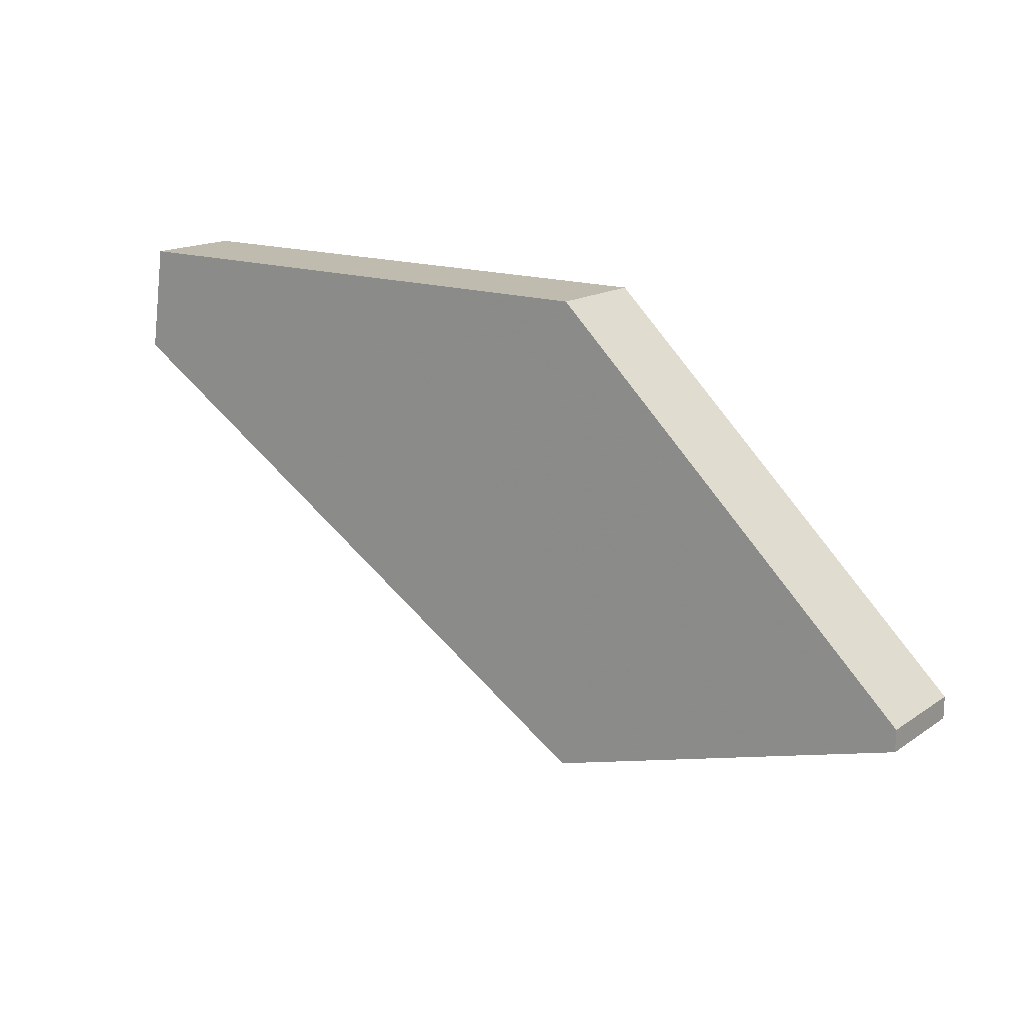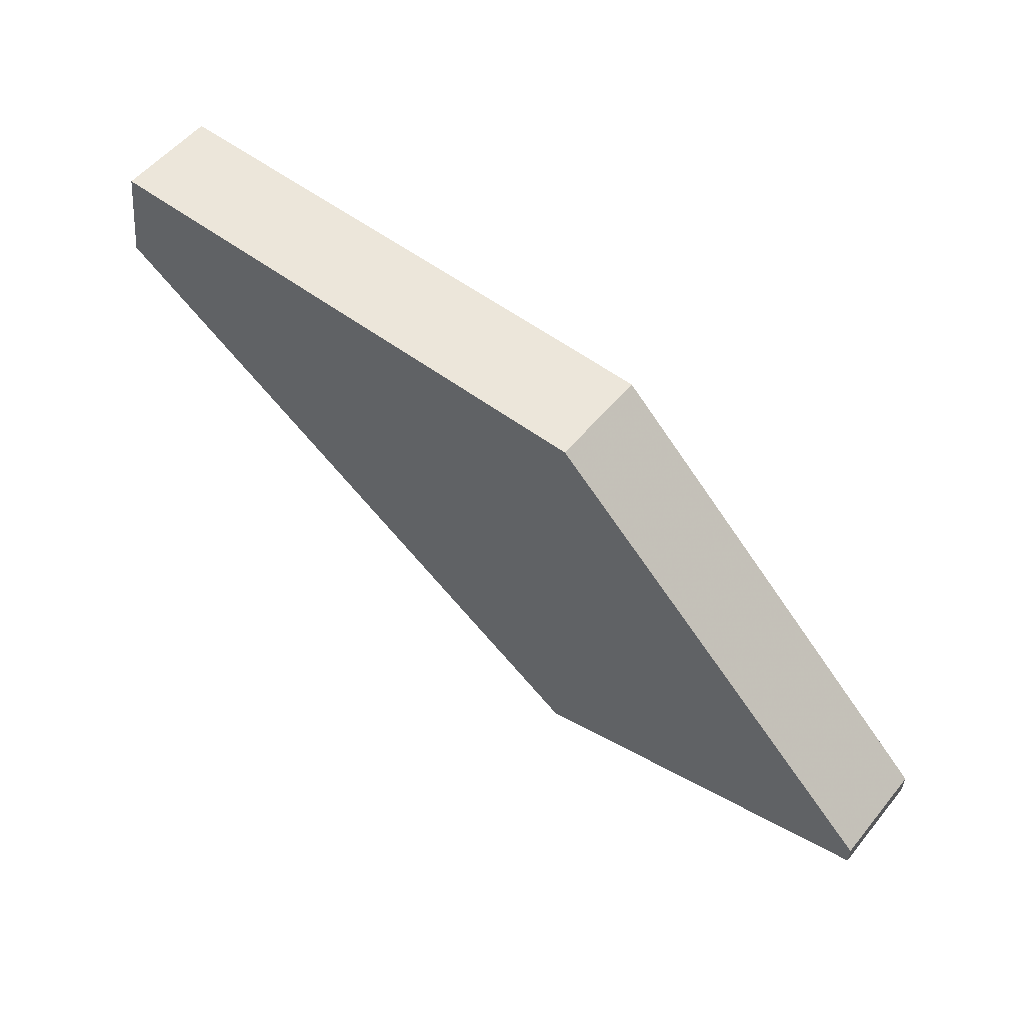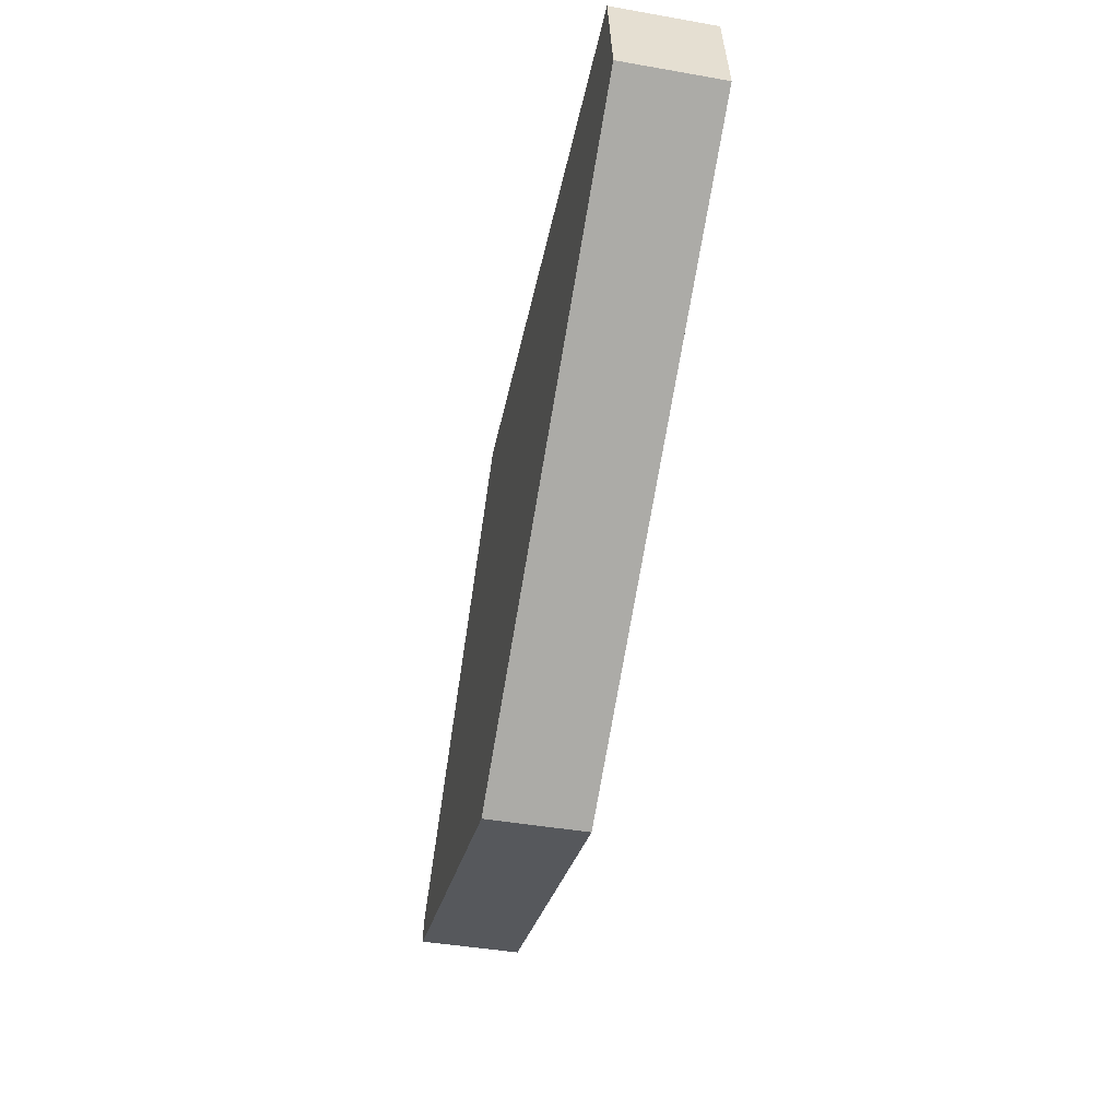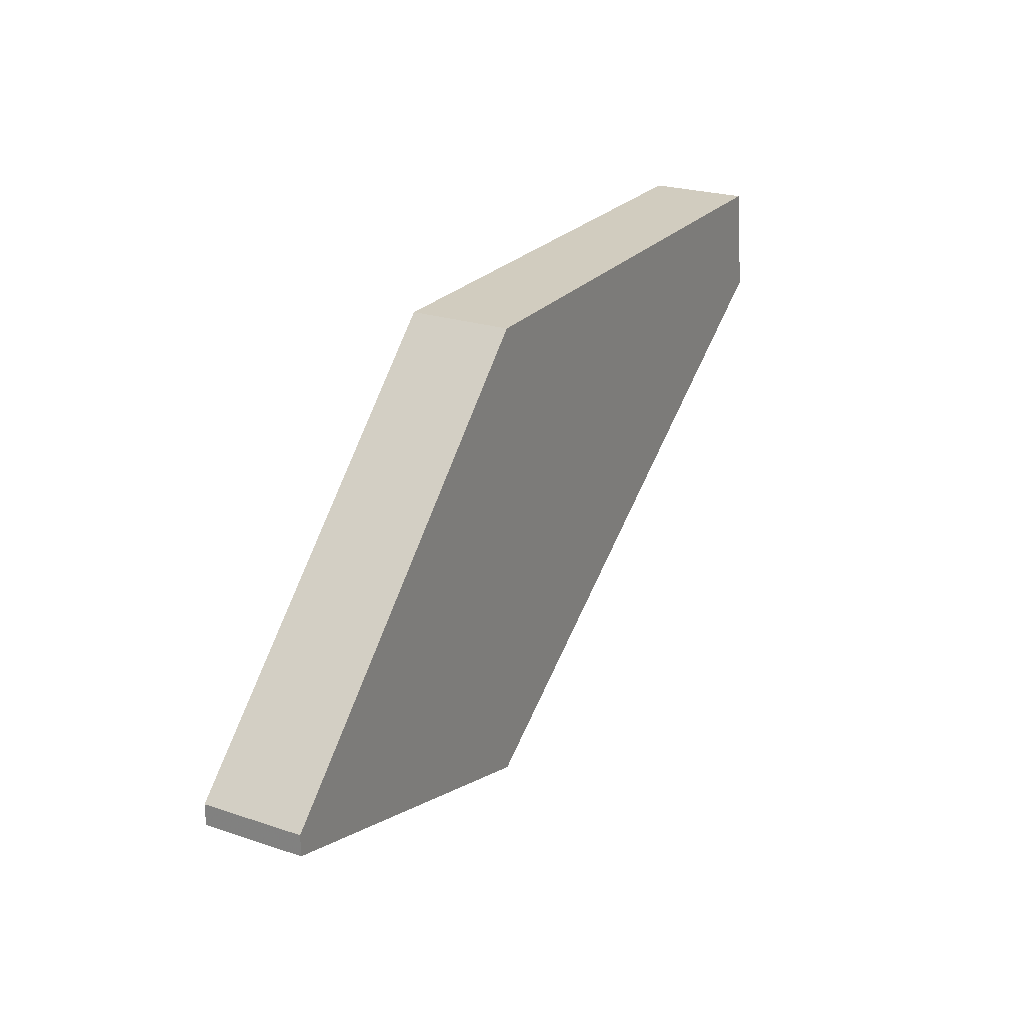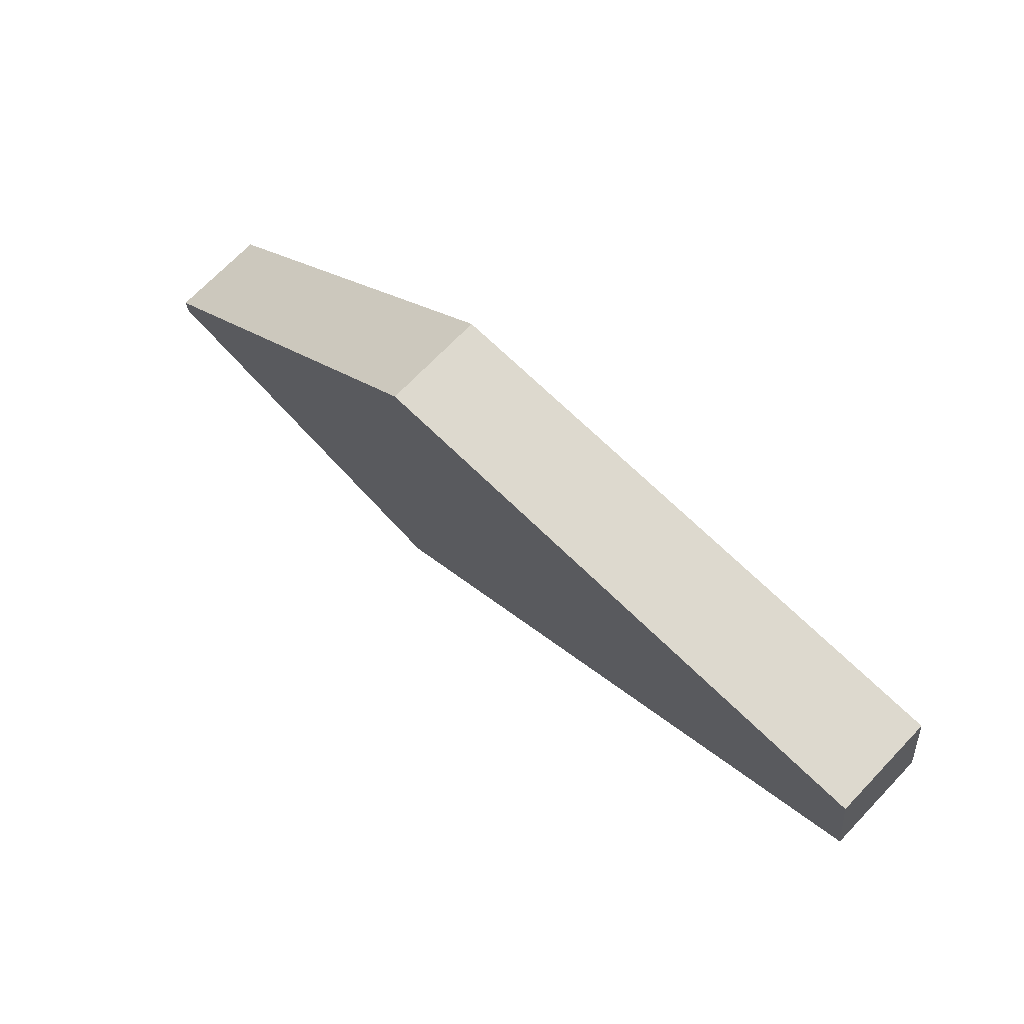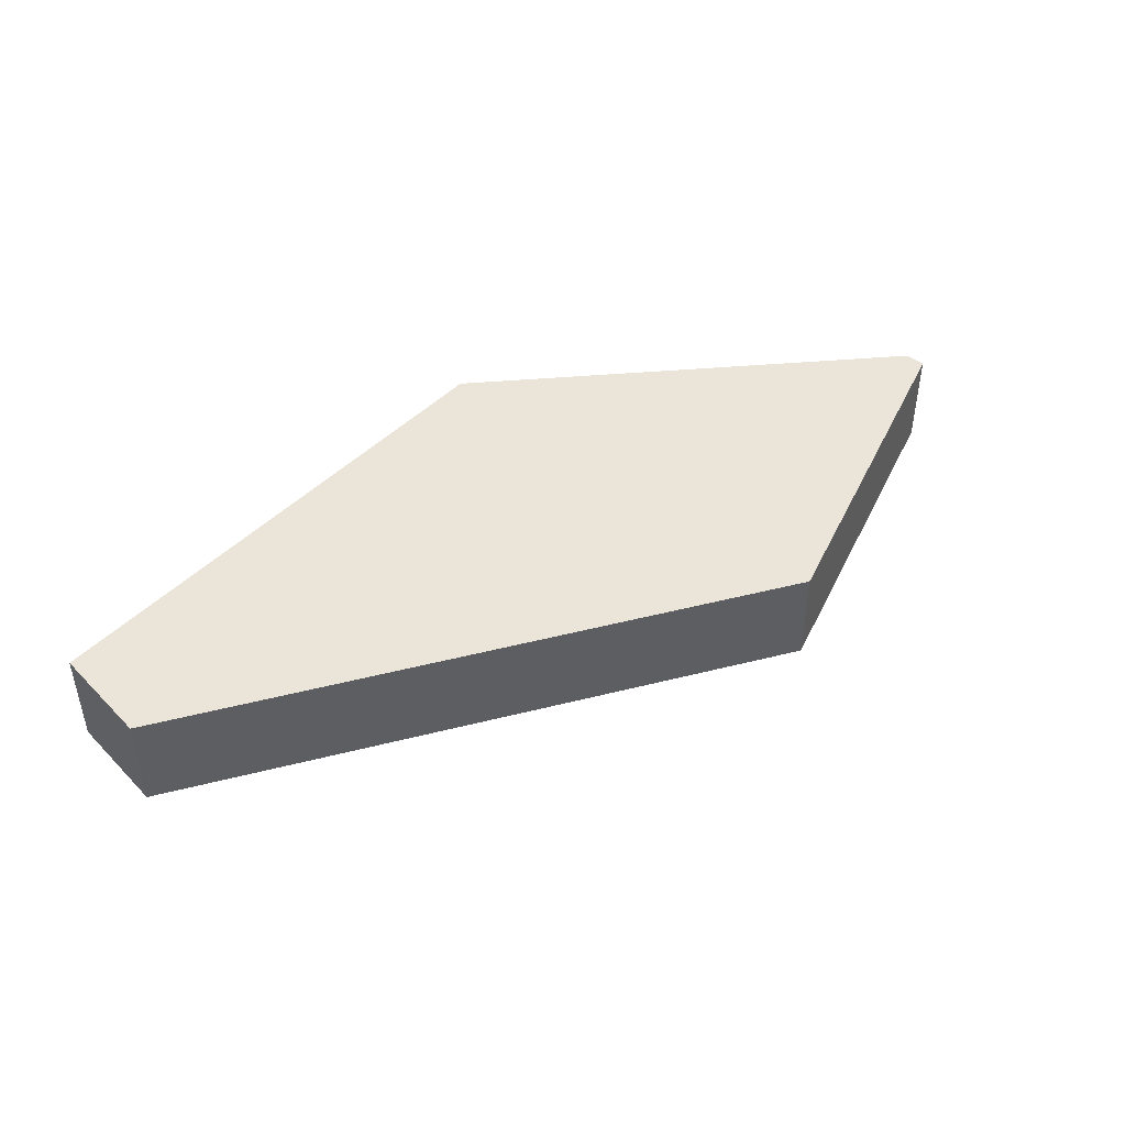
<metadata>
{"format":"obj","ext":"obj","renderer":"f3d","projection":"perspective","resolution":1024,"background":"white","views":[{"elev":15.9,"azim":36.6,"up":"+Y"},{"elev":54.5,"azim":38.5,"up":"+Y"},{"elev":-43.4,"azim":-101.7,"up":"+Y"},{"elev":23.8,"azim":119.0,"up":"+Y"},{"elev":71.7,"azim":-136.0,"up":"+Y"},{"elev":44.8,"azim":-49.4,"up":"+Z"}]}
</metadata>
<code>
v 0.43 0.1428 -0.06
v 0.43 0.1176 -0.06
v 0.43 0.1428 0.06
v 0.43 0.1176 0.06
v -0.6508 0.555 -0.06
v -0.67 0.4279 -0.06
v -0.6508 0.555 0.06
v -0.67 0.4279 0.06
v 0 -0.005 -0.06
v 0 0.555 0.06
v -0 -0.005 0.06
v -0 0.555 -0.06
f 12 5 7 10
f 11 10 7 8
f 8 7 5 6
f 2 1 3 4
f 6 5 12 9
f 6 9 11 8
f 4 11 9 2
f 3 1 12 10
f 4 3 10 11
f 2 9 12 1

</code>
